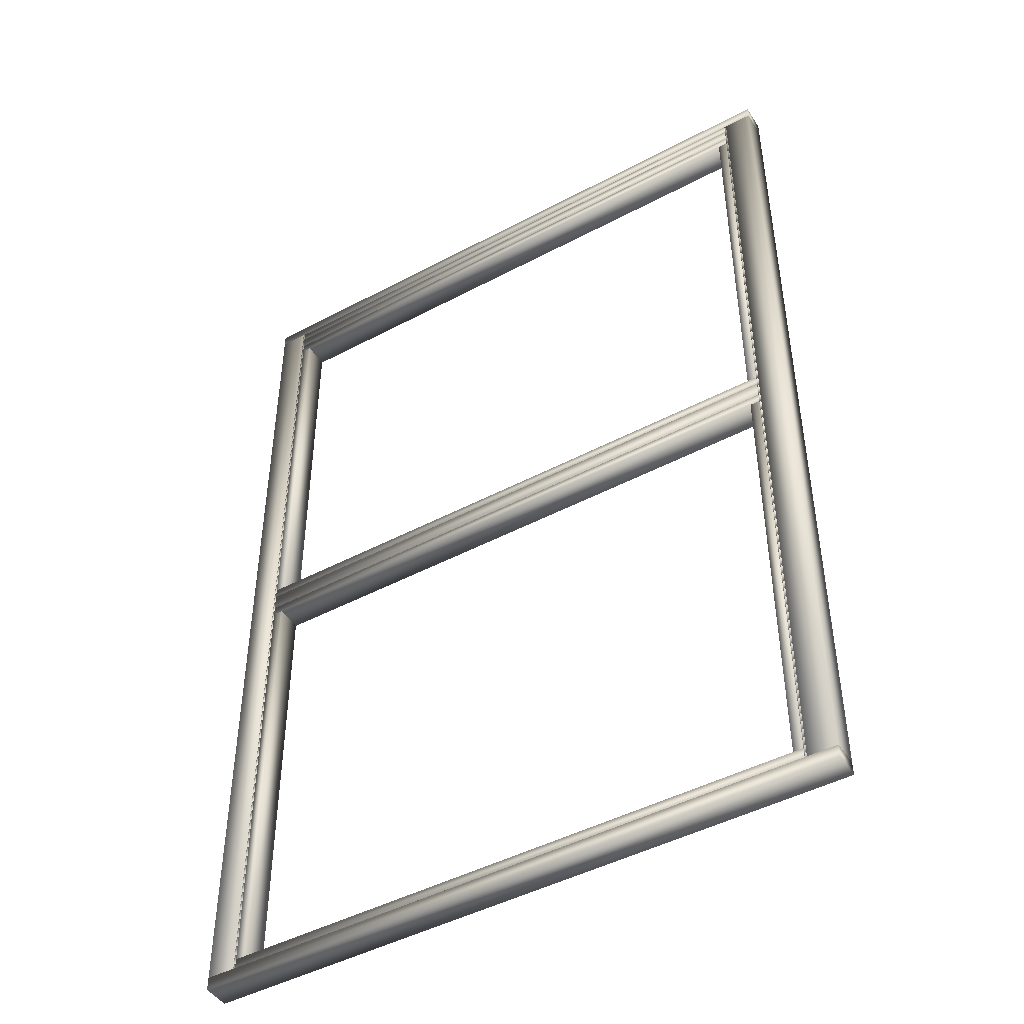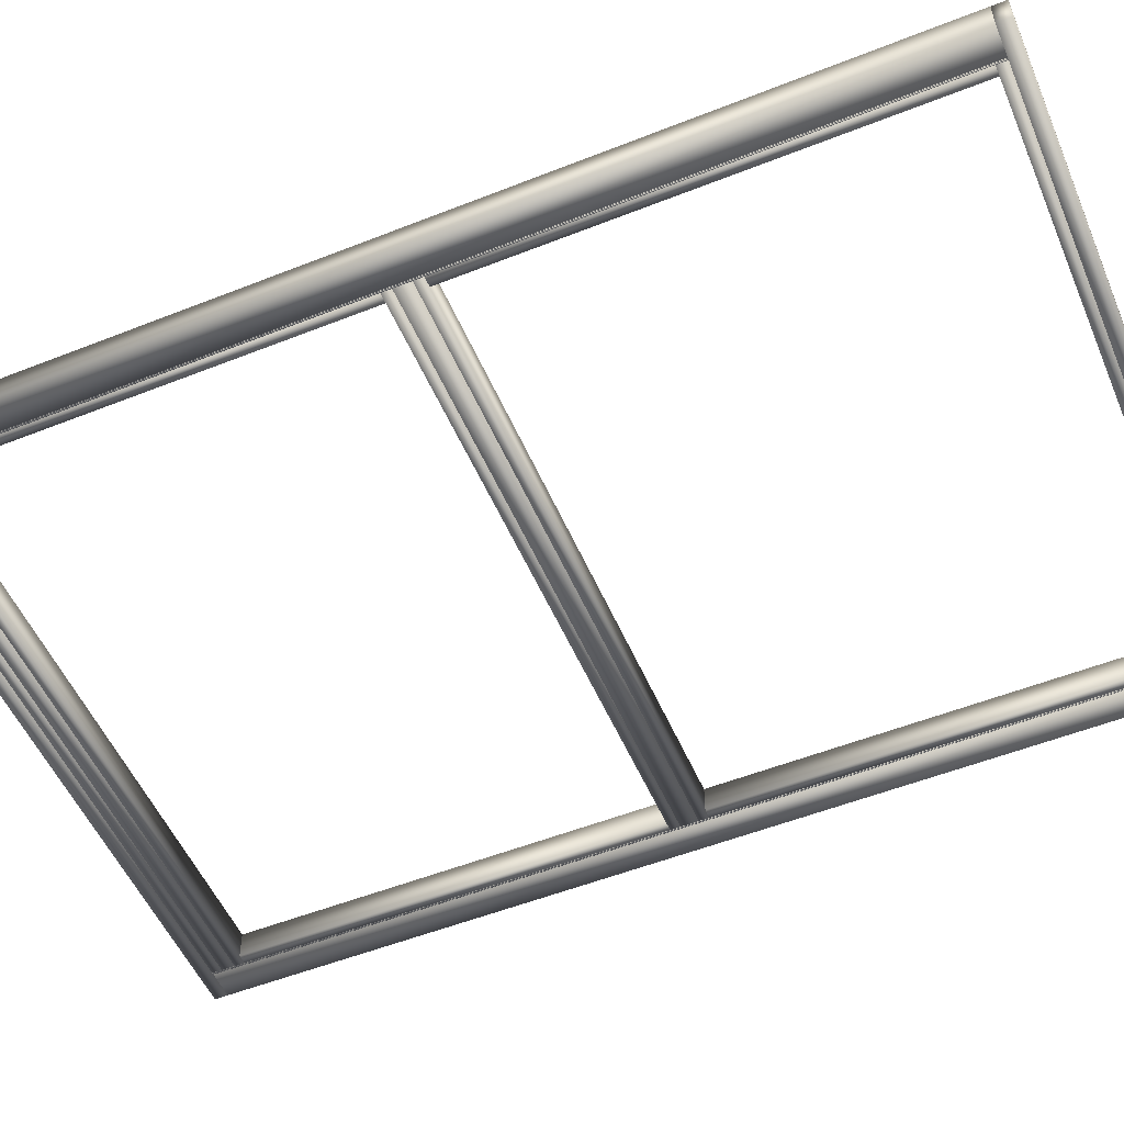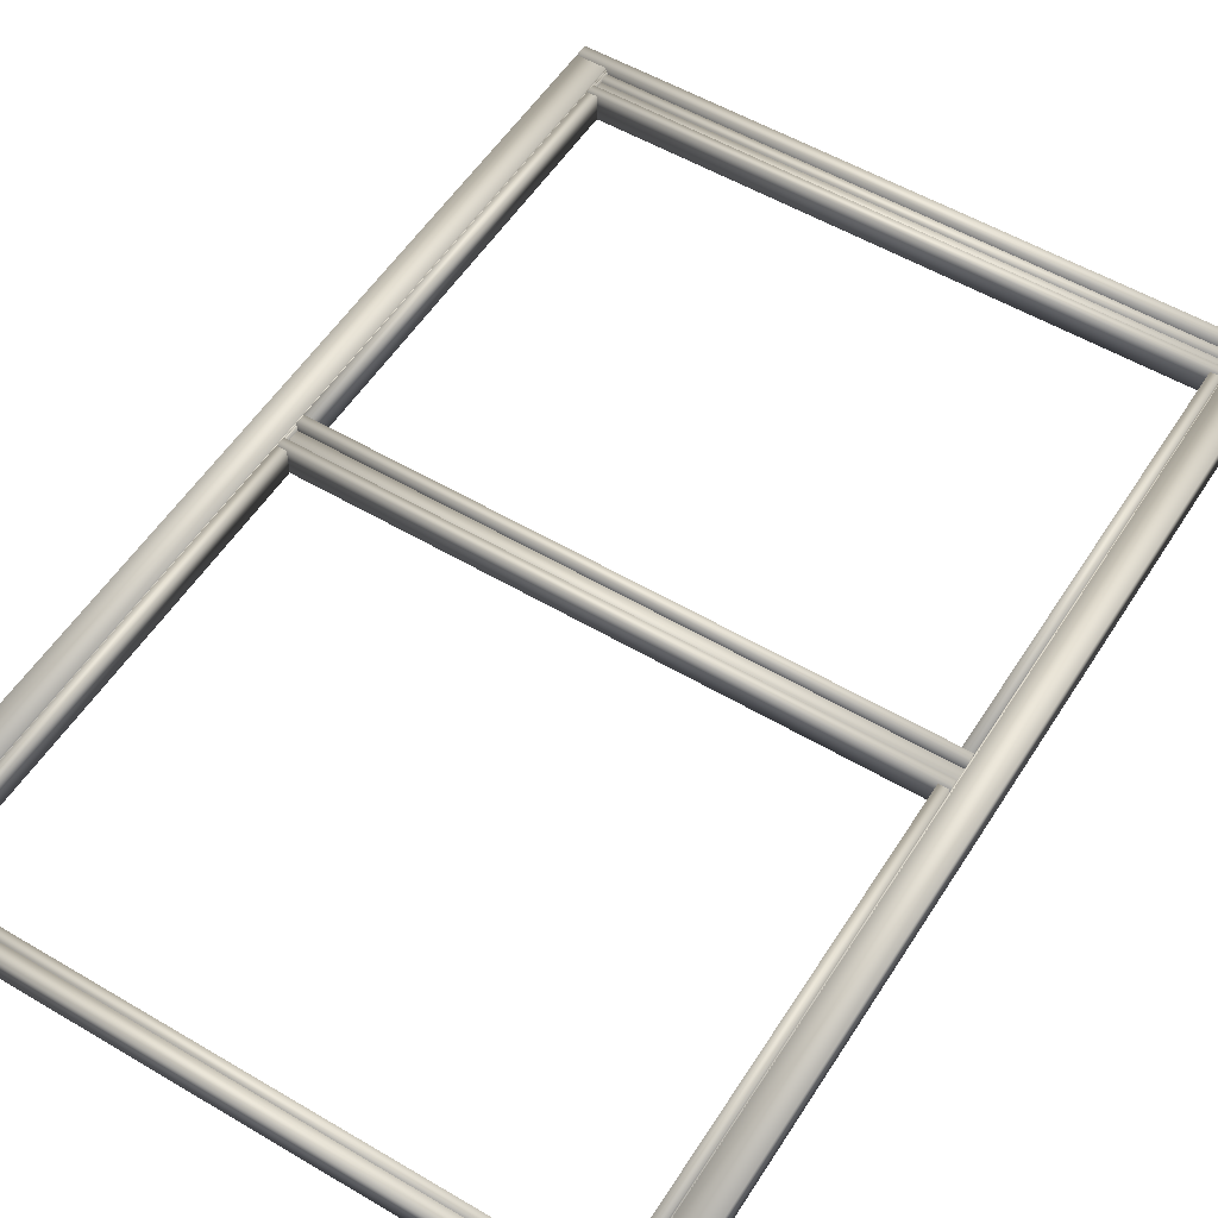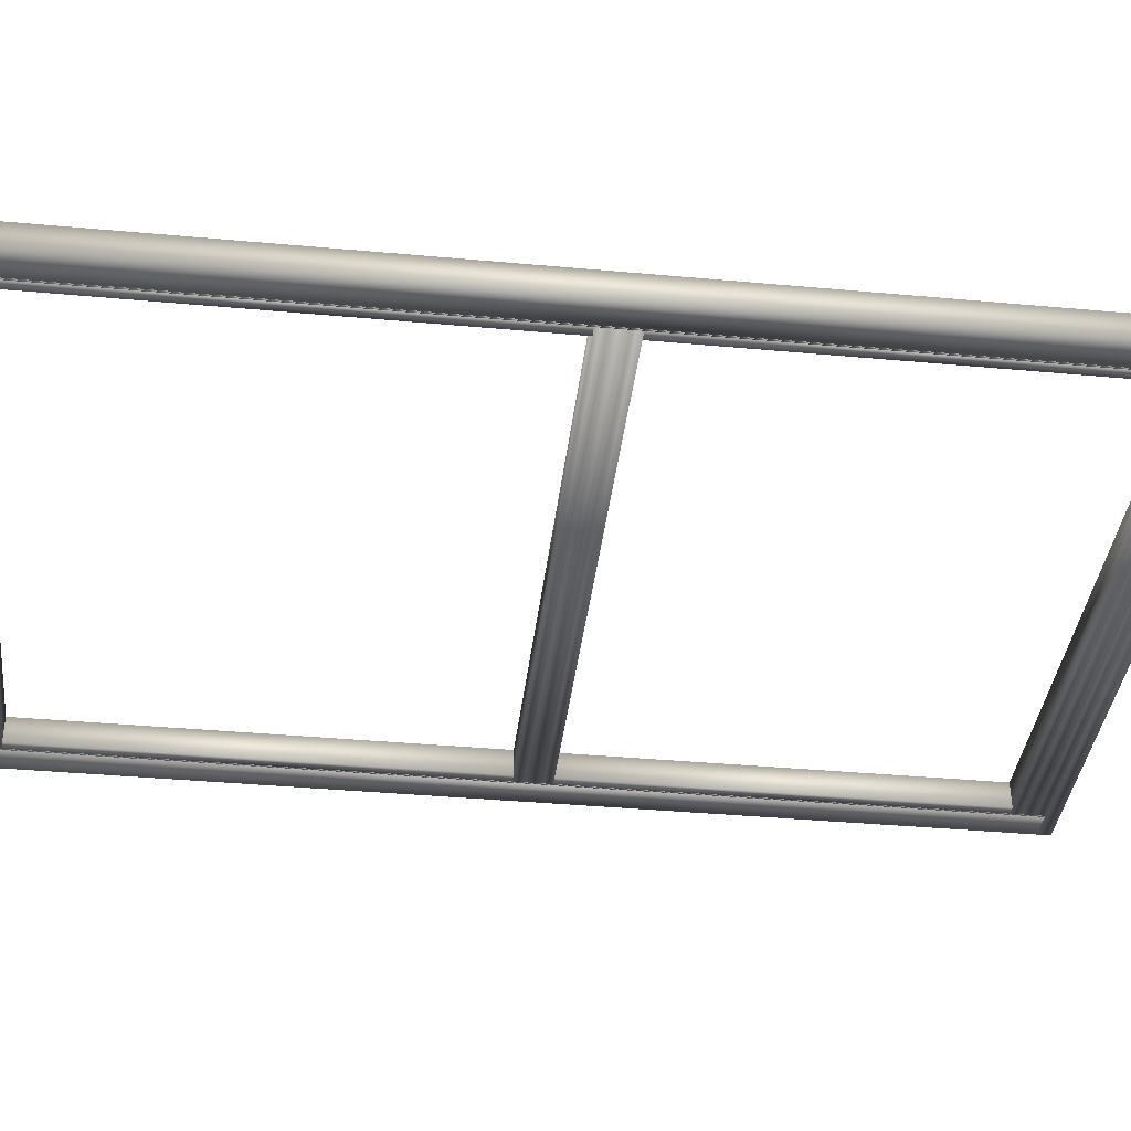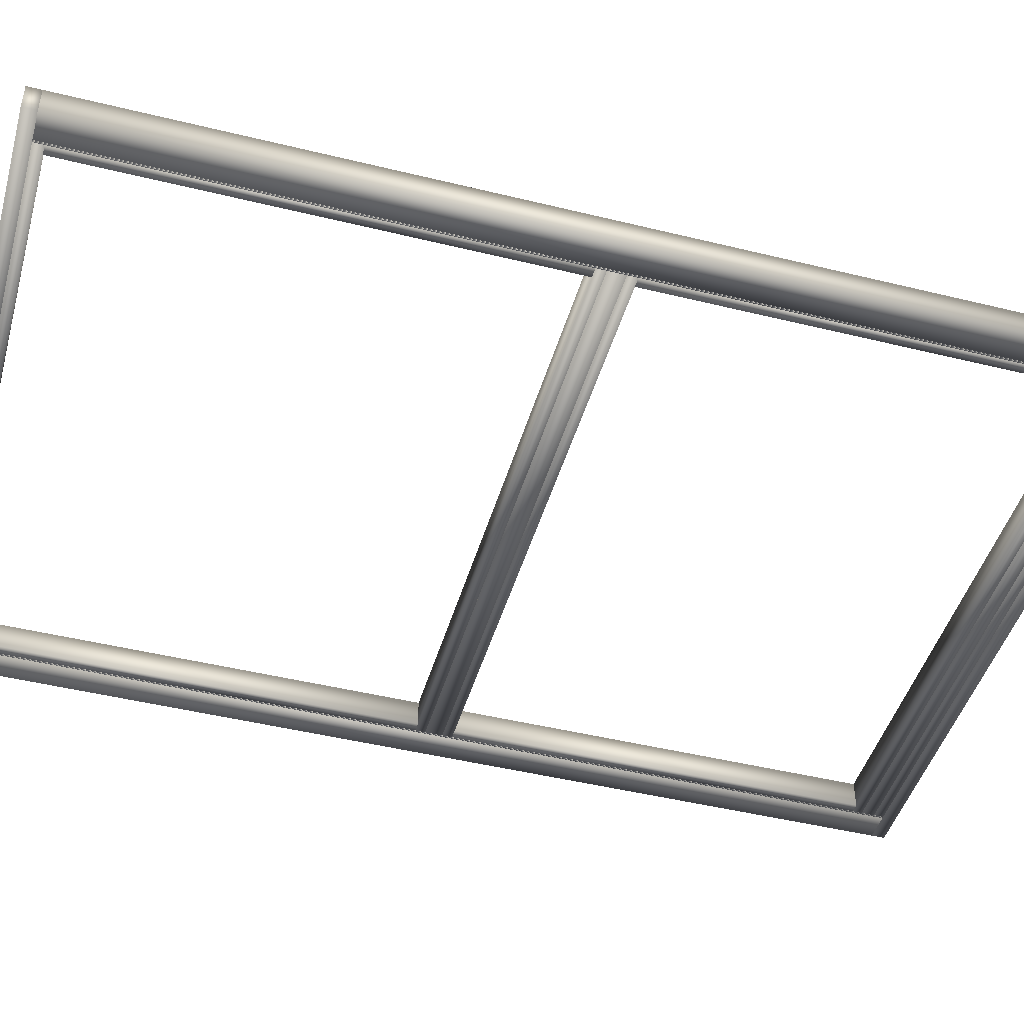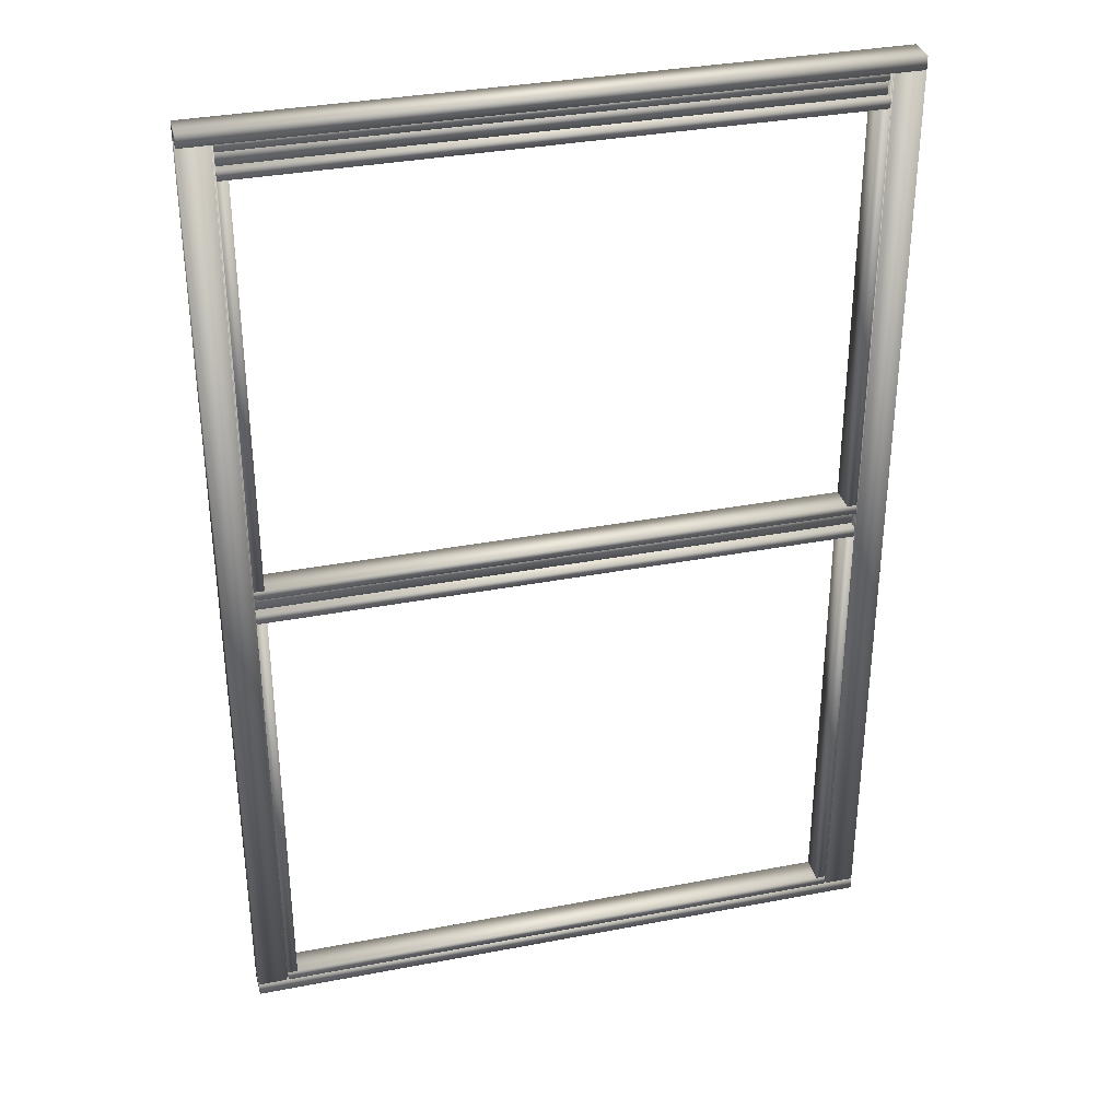
<metadata>
{"format":"obj","ext":"obj","renderer":"f3d","projection":"perspective","resolution":1024,"background":"white","views":[{"elev":-46.3,"azim":31.3,"up":"+Z"},{"elev":-53.2,"azim":113.0,"up":"+Y"},{"elev":54.7,"azim":-148.0,"up":"+Y"},{"elev":-38.3,"azim":-96.6,"up":"+Y"},{"elev":-45.9,"azim":-105.8,"up":"+Y"},{"elev":34.4,"azim":165.5,"up":"+Z"}]}
</metadata>
<code>
v  -10.93 0 11.54
v  -9.045 0 8.567
v  -10.77 0 13.38
v  -7.609 0 8.392
v  -9.038 0 12.74
v  -7.155 0 9.765
v  -7.657 0 -24.69
v  -5.774 0 -27.66
v  -7.499 0 -22.85
v  -4.338 0 -27.83
v  -5.767 0 -23.49
v  -3.884 0 -26.46
v  13.91 0 -8.327
v  15.8 0 -11.3
v  14.07 0 -6.487
v  17.23 0 -11.47
v  15.8 0 -7.129
v  17.69 0 -10.1
o Layer_0
g Layer_0
l 1 2
l 3 4
l 5 6
l 7 8
l 9 10
l 11 12
l 13 14
l 15 16
l 17 18
v  26.98 0 -34.1
v  24.86 0 -34.1
v  24.86 2 -34.1
v  26.98 2 -34.1
v  26.98 0 35.03
v  26.98 2 35.03
v  24.86 0 35.03
v  24.86 2 35.03
v  24.86 1.8 -34.1
v  24.86 1.8 35.03
v  24.79 0 35.03
v  24.79 1.8 35.03
v  24.79 0 -34.1
v  24.79 1.8 -34.1
o Layer_Vertical_Frame_2_Jamb_2_ESEL104
g Layer_Vertical_Frame_2_Jamb_2_ESEL104
f 19 20 21 22
f 23 19 22 24
f 25 23 24 26
f 20 25 26 21
f 20 19 23 25
f 26 24 22 21
f 25 20 27 28
f 29 25 28 30
f 31 29 30 32
f 20 31 32 27
f 27 32 30 28
f 31 20 25 29
v  -18.9 0 35.03
v  -18.9 0 -34.1
v  -18.9 2 -34.1
v  -18.9 2 35.03
v  -21.02 0 35.03
v  -21.02 2 35.03
v  -21.02 0 -34.1
v  -21.02 2 -34.1
v  -18.83 0 -34.1
v  -18.9 1.8 -34.1
v  -18.83 1.8 -34.1
v  -18.83 0 35.03
v  -18.83 1.8 35.03
v  -18.9 1.8 35.03
v  -18.74 0 35.03
v  -18.74 0 -34.1
v  -18.74 1.7 -34.1
v  -18.74 1.7 35.03
v  -18.83 1.7 35.03
v  -18.83 1.7 -34.1
v  24.79 0 -34.1
v  24.7 0 -34.1
v  24.7 1.7 -34.1
v  24.79 1.7 -34.1
v  24.79 0 35.03
v  24.79 1.7 35.03
v  24.7 0 35.03
v  24.7 1.7 35.03
o Layer_Vertical_Frame_1_Jamb_1_ESEL104
g Layer_Vertical_Frame_1_Jamb_1_ESEL104
f 33 34 35 36
f 37 33 36 38
f 39 37 38 40
f 34 39 40 35
f 35 40 38 36
f 39 34 33 37
f 41 34 42 43
f 44 41 43 45
f 33 44 45 46
f 34 33 46 42
f 33 34 41 44
f 46 45 43 42
f 47 48 49 50
f 44 47 50 51
f 41 44 51 52
f 48 41 52 49
f 49 52 51 50
f 48 47 44 41
f 53 54 55 56
f 57 53 56 58
f 59 57 58 60
f 54 59 60 55
f 60 58 56 55
f 59 54 53 57
v  26.98 0 36
v  26.98 0 35.03
v  26.98 2 35.03
v  26.98 2 36
v  -21.02 0 36
v  -21.02 2 36
v  -21.02 0 35.03
v  -21.02 2 35.03
o Layer_Horizontal_Frame_2_Sill_ESEL102
g Layer_Horizontal_Frame_2_Sill_ESEL102
f 61 62 63 64
f 65 61 64 66
f 67 65 66 68
f 62 67 68 63
f 67 62 61 65
f 63 68 66 64
v  24.7 0 -33.38
v  24.7 0 -34.1
v  24.7 2 -34.1
v  24.7 2 -33.38
v  -18.74 0 -33.38
v  -18.74 2 -33.38
v  -18.74 0 -34.1
v  -18.74 2 -34.1
o Layer_Horizontal_A_1_Glazing_Bead_Fixed__1_ESEL110
g Layer_Horizontal_A_1_Glazing_Bead_Fixed__1_ESEL110
f 69 70 71 72
f 73 69 72 74
f 75 73 74 76
f 70 75 76 71
f 71 76 74 72
f 75 70 69 73
v  -18.74 0 34.31
v  -18.74 0 35.03
v  -18.74 1.5 35.03
v  -18.74 1.5 34.31
v  24.7 0 34.31
v  24.7 1.5 34.31
v  24.7 0 35.03
v  24.7 1.5 35.03
v  24.7 0 34.31
v  24.7 0 33.35
v  24.7 1.4 33.35
v  24.7 1.4 34.31
v  -18.74 0 34.31
v  -18.74 1.4 34.31
v  -18.74 0 33.35
v  -18.74 1.4 33.35
o Layer_Horizontal_B_3_Bottom_Rail_ESEL106
g Layer_Horizontal_B_3_Bottom_Rail_ESEL106
f 77 78 79 80
f 81 77 80 82
f 83 81 82 84
f 78 83 84 79
f 78 77 81 83
f 79 84 82 80
f 85 86 87 88
f 89 85 88 90
f 91 89 90 92
f 86 91 92 87
f 92 90 88 87
f 91 86 85 89
v  24.7 -0.0007 1.451
v  24.7 -0.0007 0.2007
v  24.7 1.299 0.2007
v  24.7 1.299 1.451
v  -18.74 -0.0007 1.451
v  -18.74 1.299 1.451
v  -18.74 -0.0007 0.2007
v  -18.74 1.299 0.2007
o Layer_Horizontal_Rail_1_Fixed_Meeting_Rail_ESEL108A
g Layer_Horizontal_Rail_1_Fixed_Meeting_Rail_ESEL108A
f 93 94 95 96
f 97 93 96 98
f 99 97 98 100
f 94 99 100 95
f 100 98 96 95
f 99 94 93 97
v  26.98 0 -34.1
v  26.98 0 -35.07
v  26.98 2 -35.07
v  26.98 2 -34.1
v  -21.02 0 -34.1
v  -21.02 2 -34.1
v  -21.02 0 -35.07
v  -21.02 2 -35.07
o Layer_Horizontal_Frame_1_Head_ESEL101A
g Layer_Horizontal_Frame_1_Head_ESEL101A
f 101 102 103 104
f 105 101 104 106
f 107 105 106 108
f 102 107 108 103
f 107 102 101 105
f 103 108 106 104
v  24.7 -0.0007 0.2007
v  24.7 -0.0007 -0.5181
v  24.7 1.999 -0.5181
v  24.7 1.999 0.2007
v  -18.74 -0.0007 0.2007
v  -18.74 1.999 0.2007
v  -18.74 -0.0007 -0.5181
v  -18.74 1.999 -0.5181
o Layer_Horizontal_A_2_Glazing_Bead_Fixed_2_ESEL110
g Layer_Horizontal_A_2_Glazing_Bead_Fixed_2_ESEL110
f 109 110 111 112
f 113 109 112 114
f 115 113 114 116
f 110 115 116 111
f 111 116 114 112
f 115 110 109 113
v  -18.74 0 -0.5161
v  -18.02 0 -0.5161
v  -18.02 2 -0.5161
v  -18.74 2 -0.5161
v  -18.74 0 -33.38
v  -18.74 2 -33.38
v  -18.02 0 -33.38
v  -18.02 2 -33.38
o Layer_Vertical_A_1_Glazing_Bead_Fixed_1_ESEL110
g Layer_Vertical_A_1_Glazing_Bead_Fixed_1_ESEL110
f 117 118 119 120
f 121 117 120 122
f 123 121 122 124
f 118 123 124 119
f 119 124 122 120
f 123 118 117 121
v  23.98 -0.0007 -0.5181
v  24.7 -0.0007 -0.5181
v  24.7 1.999 -0.5181
v  23.98 1.999 -0.5181
v  23.98 -0.0007 -33.38
v  23.98 1.999 -33.38
v  24.7 -0.0007 -33.38
v  24.7 1.999 -33.38
o Layer_Vertical_A_2_Glazing_Bead_Fixed_2_ESEL110
g Layer_Vertical_A_2_Glazing_Bead_Fixed_2_ESEL110
f 125 126 127 128
f 129 125 128 130
f 131 129 130 132
f 126 131 132 127
f 127 132 130 128
f 131 126 125 129
v  24.7 -0.0007 2.169
v  24.7 -0.0007 1.451
v  24.7 1.999 1.451
v  24.7 1.999 2.169
v  -18.74 -0.0007 2.169
v  -18.74 1.999 2.169
v  -18.74 -0.0007 1.451
v  -18.74 1.999 1.451
o Layer_Horizontal_B_1_Glazing_Bead_Vent_1_ESEL110
g Layer_Horizontal_B_1_Glazing_Bead_Vent_1_ESEL110
f 133 134 135 136
f 137 133 136 138
f 139 137 138 140
f 134 139 140 135
f 135 140 138 136
f 139 134 133 137
v  23.98 -0.0007 32.63
v  24.7 -0.0007 32.63
v  24.7 1.999 32.63
v  23.98 1.999 32.63
v  23.98 -0.0007 2.169
v  23.98 1.999 2.169
v  24.7 -0.0007 2.169
v  24.7 1.999 2.169
o Layer_Vertical_B_2_Glazing_Bead_Vent_2_ESEL110
g Layer_Vertical_B_2_Glazing_Bead_Vent_2_ESEL110
f 141 142 143 144
f 145 141 144 146
f 147 145 146 148
f 142 147 148 143
f 143 148 146 144
f 147 142 141 145
v  -18.74 0 32.63
v  -18.02 0 32.63
v  -18.02 2 32.63
v  -18.74 2 32.63
v  -18.74 0 2.168
v  -18.74 2 2.168
v  -18.02 0 2.168
v  -18.02 2 2.168
o Layer_Vertical_B_1_Glazing_Bead_Vent_1_ESEL110
g Layer_Vertical_B_1_Glazing_Bead_Vent_1_ESEL110
f 149 150 151 152
f 153 149 152 154
f 155 153 154 156
f 150 155 156 151
f 151 156 154 152
f 155 150 149 153
v  24.7 0 33.35
v  24.7 0 32.63
v  24.7 2 32.63
v  24.7 2 33.35
v  -18.74 0 33.35
v  -18.74 2 33.35
v  -18.74 0 32.63
v  -18.74 2 32.63
o Layer_Horizontal_B_2_Glazing_Bead_Vent_2_ESEL110
g Layer_Horizontal_B_2_Glazing_Bead_Vent_2_ESEL110
f 157 158 159 160
f 161 157 160 162
f 163 161 162 164
f 158 163 164 159
f 159 164 162 160
f 163 158 157 161

</code>
